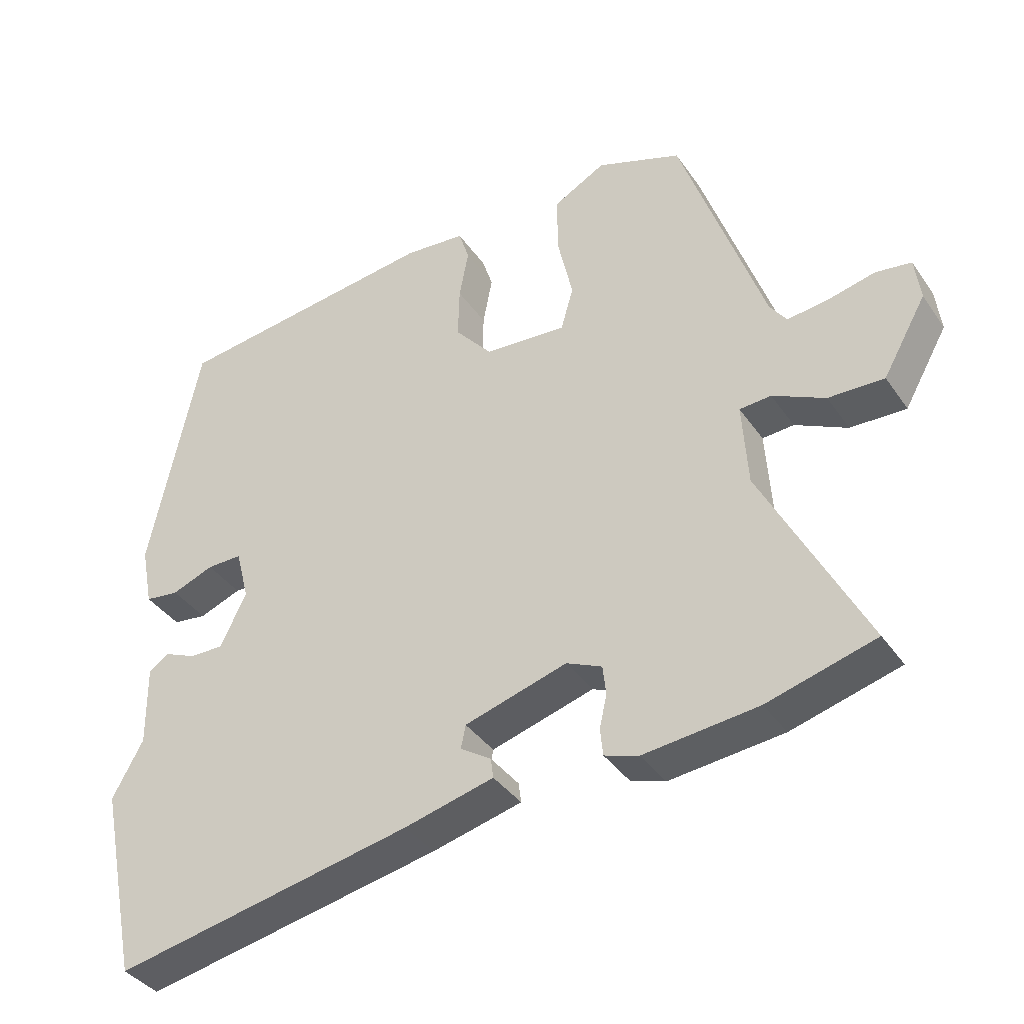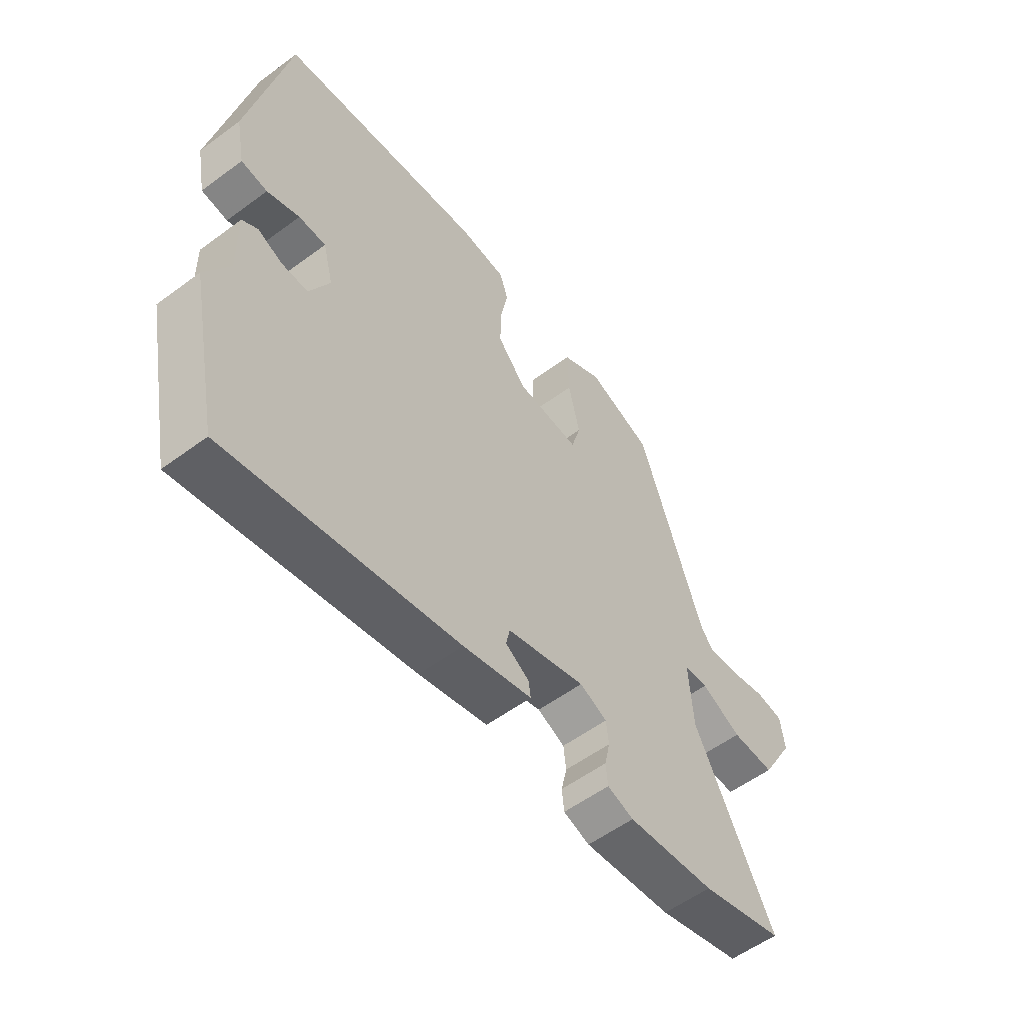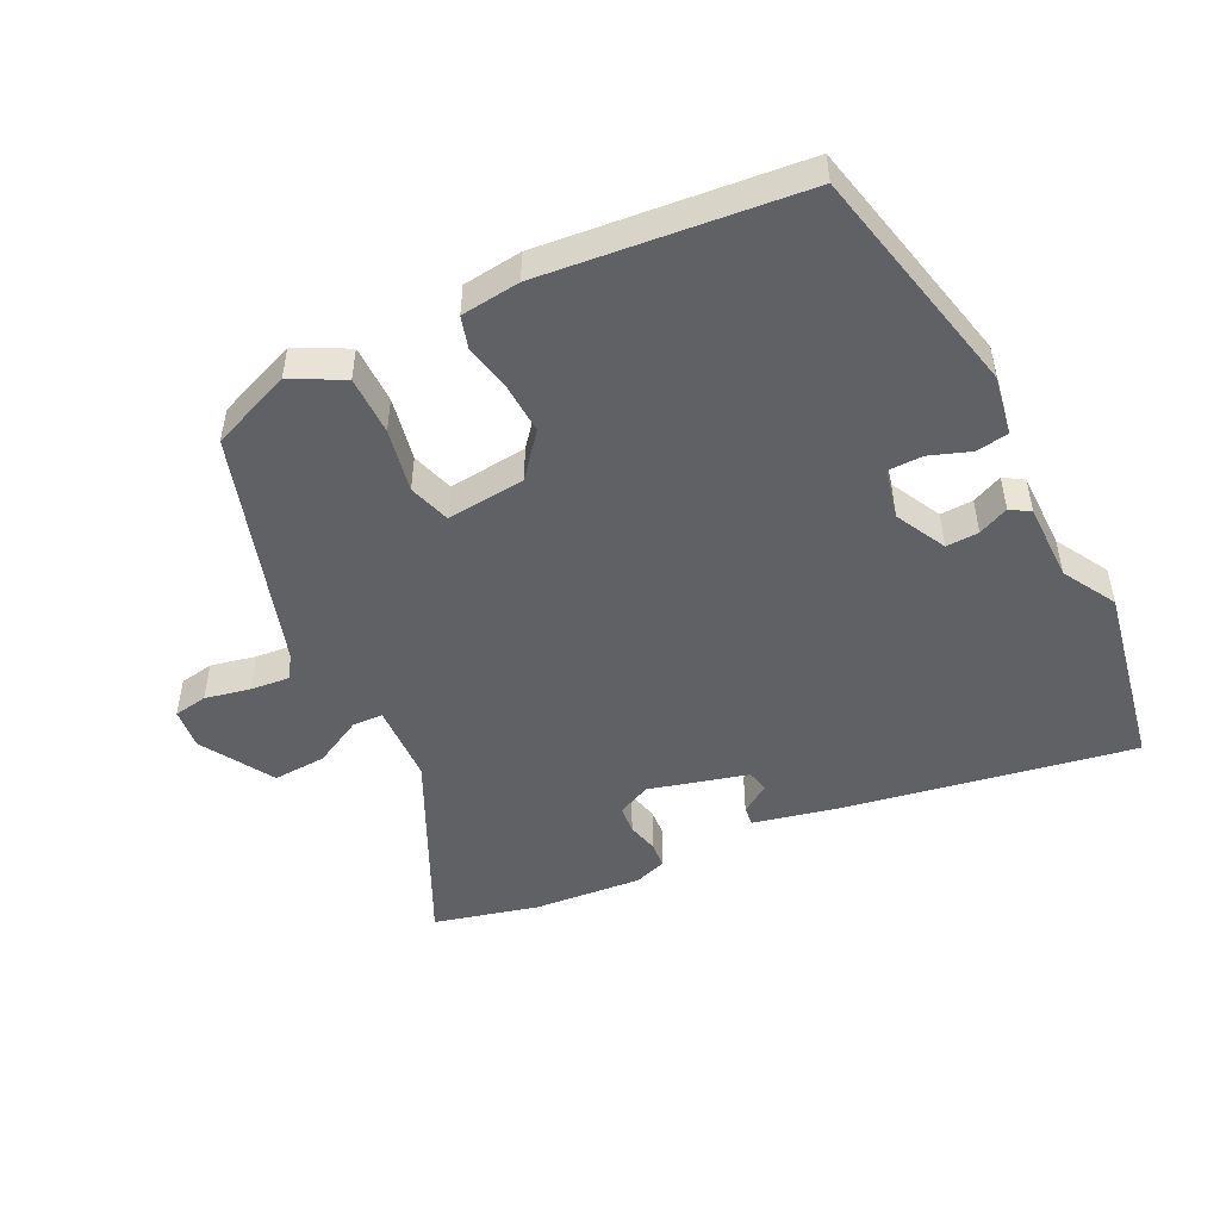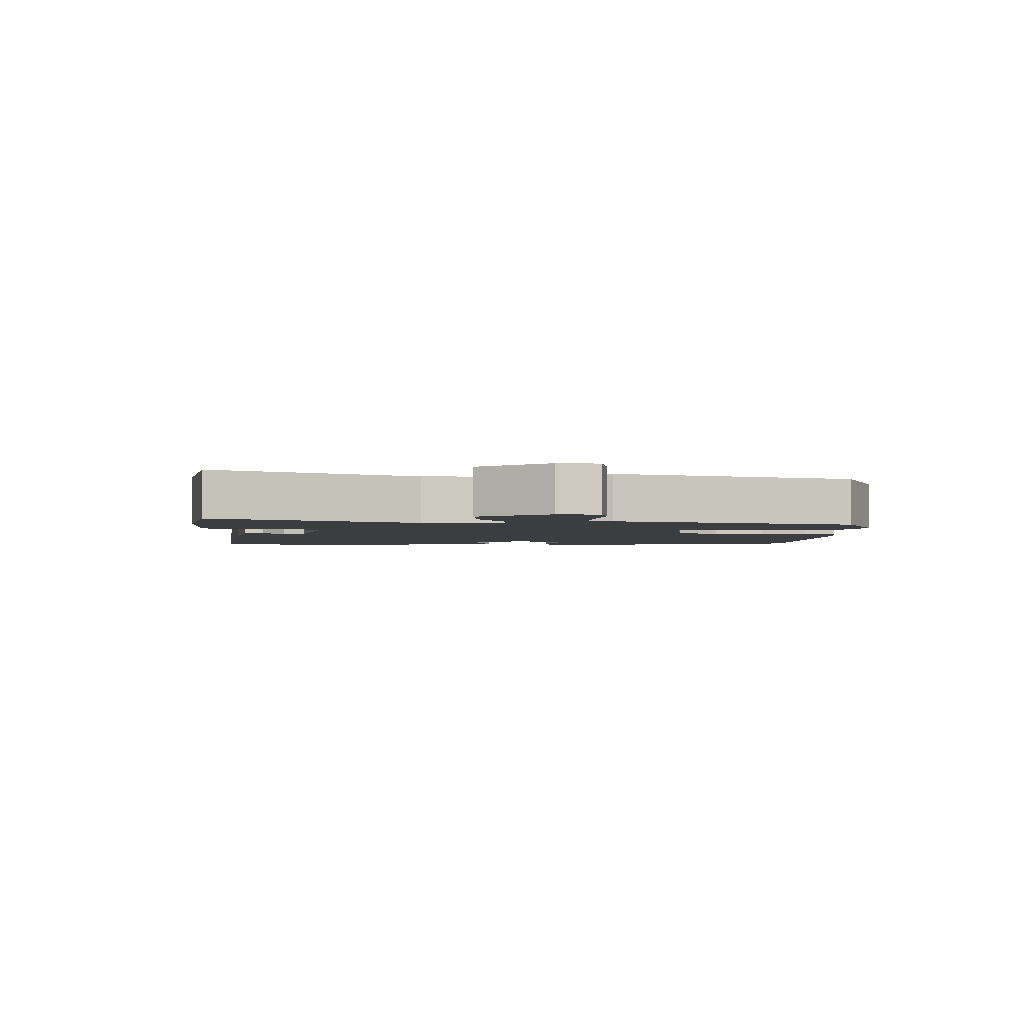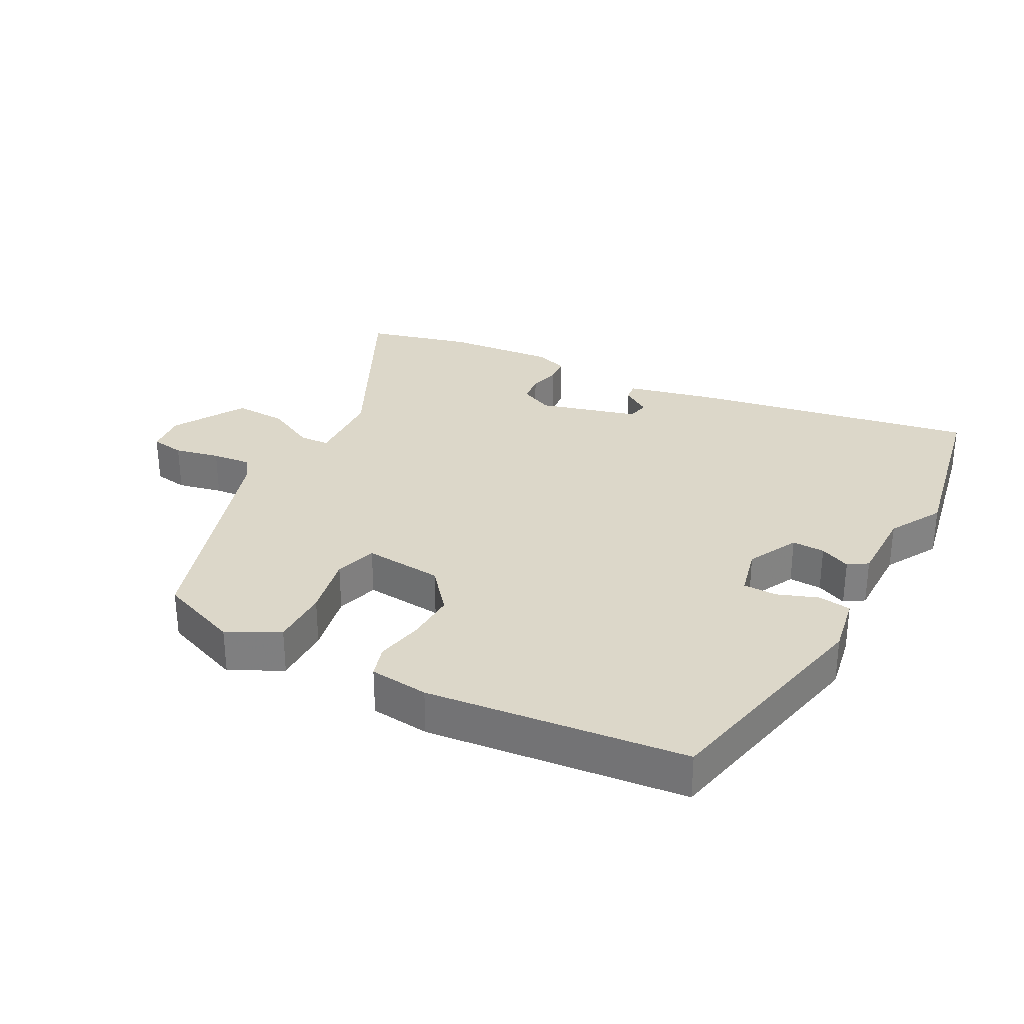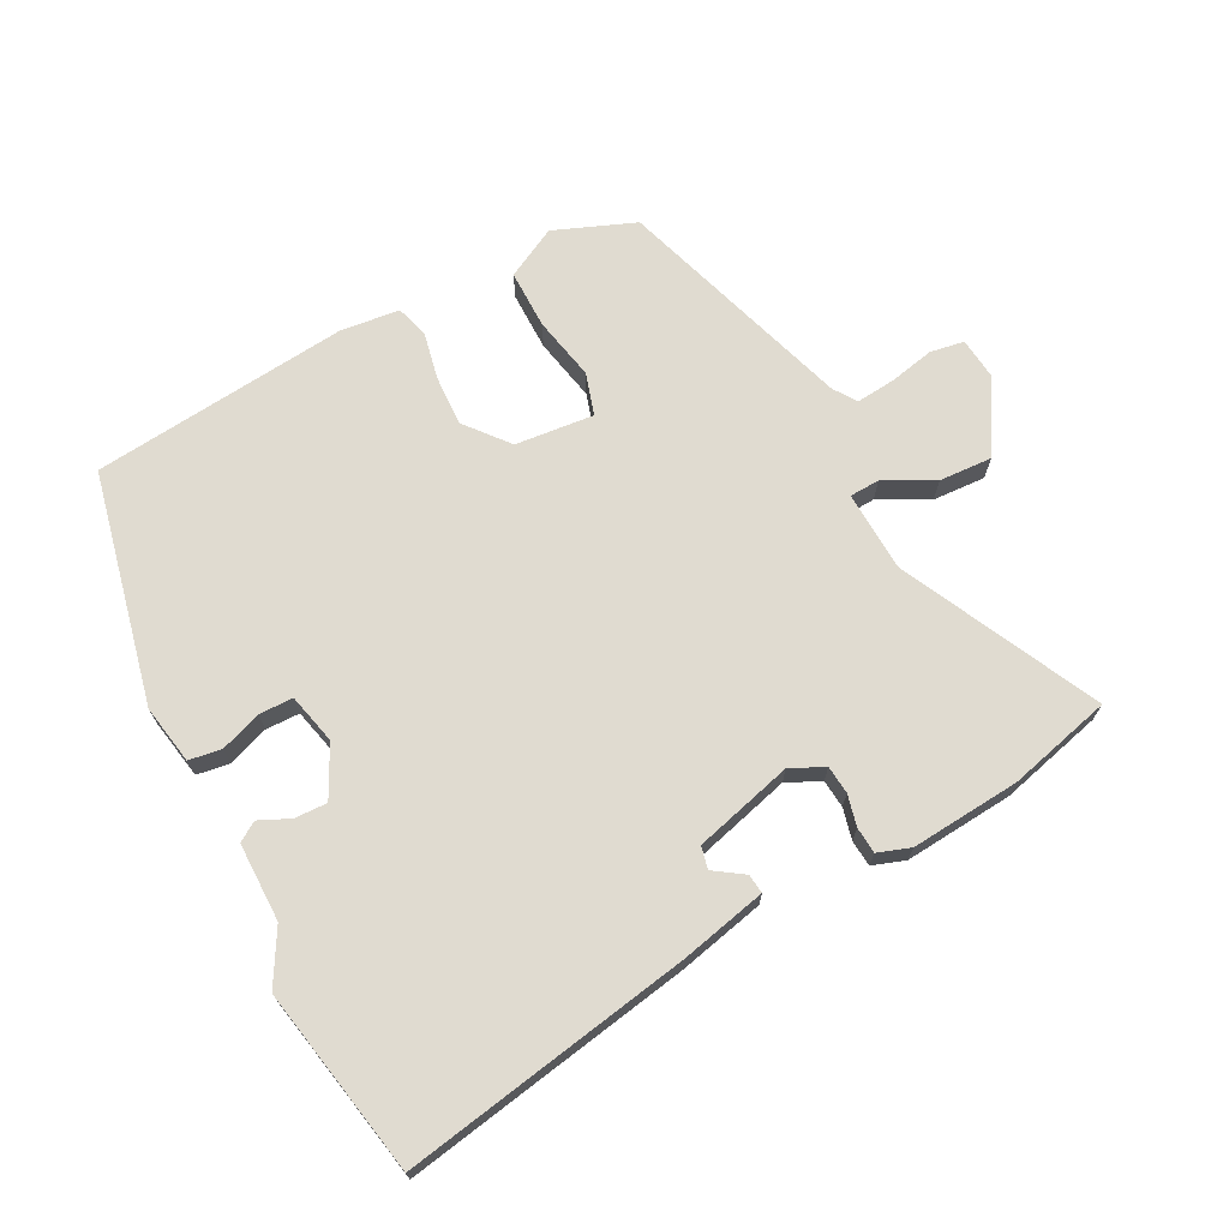
<metadata>
{"format":"obj","ext":"obj","renderer":"f3d","projection":"perspective","resolution":1024,"background":"white","views":[{"elev":-38.3,"azim":-149.1,"up":"+Z"},{"elev":-56.1,"azim":127.8,"up":"+Z"},{"elev":-48.7,"azim":27.4,"up":"+Y"},{"elev":-2.8,"azim":-88.6,"up":"+Y"},{"elev":30.3,"azim":28.8,"up":"+Y"},{"elev":69.8,"azim":153.4,"up":"+Y"}]}
</metadata>
<code>
v 0.538 0.07 -0.315
v 0.478 0.07 -0.605
v 0.031 0.07 -0.518
v -0.103 0.07 -0.485
v -0.099 0.07 -0.455
v -0.053 0.07 -0.425
v -0.06 0.07 -0.39
v -0.213 0.07 -0.346
v -0.266 0.07 -0.37
v -0.271 0.07 -0.414
v -0.26 0.07 -0.463
v -0.264 0.07 -0.504
v -0.315 0.07 -0.521
v -0.485 0.07 -0.504
v -0.646 0.07 -0.46
v -0.493 0.07 -0.157
v -0.485 0.07 -0.031
v -0.532 0.07 -0.028
v -0.61 0.07 -0.067
v -0.693 0.07 -0.07
v -0.758 0.07 0.044
v -0.75 0.07 0.109
v -0.697 0.07 0.117
v -0.627 0.07 0.101
v -0.566 0.07 0.094
v -0.541 0.07 0.129
v -0.416 0.07 0.497
v -0.289 0.07 0.545
v -0.21 0.07 0.502
v -0.212 0.07 0.41
v -0.234 0.07 0.311
v -0.215 0.07 0.245
v -0.092 0.07 0.255
v -0.036 0.07 0.321
v -0.038 0.07 0.4
v -0.052 0.07 0.474
v -0.036 0.07 0.524
v 0.056 0.07 0.533
v 0.457 0.07 0.485
v 0.531 0.07 0.122
v 0.513 0.07 0.03
v 0.462 0.07 0.023
v 0.399 0.07 0.047
v 0.346 0.07 0.047
v 0.326 0.07 -0.031
v 0.365 0.07 -0.111
v 0.416 0.07 -0.11
v 0.464 0.07 -0.089
v 0.494 0.07 -0.109
v 0.492 0.07 -0.231
v 0.538 0 -0.315
v 0.478 0 -0.605
v 0.031 0 -0.518
v -0.103 0 -0.485
v -0.099 0 -0.455
v -0.053 0 -0.425
v -0.06 0 -0.39
v -0.213 0 -0.346
v -0.266 0 -0.37
v -0.271 0 -0.414
v -0.26 0 -0.463
v -0.264 0 -0.504
v -0.315 0 -0.521
v -0.485 0 -0.504
v -0.646 0 -0.46
v -0.493 0 -0.157
v -0.485 0 -0.031
v -0.532 0 -0.028
v -0.61 0 -0.067
v -0.693 0 -0.07
v -0.758 0 0.044
v -0.75 0 0.109
v -0.697 0 0.117
v -0.627 0 0.101
v -0.566 0 0.094
v -0.541 0 0.129
v -0.416 0 0.497
v -0.289 0 0.545
v -0.21 0 0.502
v -0.212 0 0.41
v -0.234 0 0.311
v -0.215 0 0.245
v -0.092 0 0.255
v -0.036 0 0.321
v -0.038 0 0.4
v -0.052 0 0.474
v -0.036 0 0.524
v 0.056 0 0.533
v 0.457 0 0.485
v 0.531 0 0.122
v 0.513 0 0.03
v 0.462 0 0.023
v 0.399 0 0.047
v 0.346 0 0.047
v 0.326 0 -0.031
v 0.365 0 -0.111
v 0.416 0 -0.11
v 0.464 0 -0.089
v 0.494 0 -0.109
v 0.492 0 -0.231
f 47 48 49 50
f 46 47 50 1
f 40 41 42 43
f 40 43 44
f 39 40 44
f 38 39 44 45
f 35 36 37 38
f 34 35 38 45
f 28 29 30 31
f 26 27 28 31
f 25 26 31 32
f 21 22 23 24
f 21 24 25
f 18 19 20 21
f 17 18 21 25
f 13 14 15 16
f 13 16 17
f 10 11 12 13
f 9 10 13 17
f 8 9 17
f 7 8 17 25
f 3 4 5 6
f 3 6 7
f 46 1 2 3
f 46 3 7
f 33 34 45 46
f 32 33 46
f 7 25 32 46
f 100 99 98 97
f 51 100 97 96
f 93 92 91 90
f 94 93 90
f 94 90 89
f 95 94 89 88
f 88 87 86 85
f 95 88 85 84
f 81 80 79 78
f 81 78 77 76
f 82 81 76 75
f 74 73 72 71
f 75 74 71
f 71 70 69 68
f 75 71 68 67
f 66 65 64 63
f 67 66 63
f 63 62 61 60
f 67 63 60 59
f 67 59 58
f 75 67 58 57
f 56 55 54 53
f 57 56 53
f 53 52 51 96
f 57 53 96
f 96 95 84 83
f 96 83 82
f 96 82 75 57
f 1 51 52 2
f 2 52 53 3
f 3 53 54 4
f 4 54 55 5
f 5 55 56 6
f 6 56 57 7
f 7 57 58 8
f 8 58 59 9
f 9 59 60 10
f 10 60 61 11
f 11 61 62 12
f 12 62 63 13
f 13 63 64 14
f 14 64 65 15
f 15 65 66 16
f 16 66 67 17
f 17 67 68 18
f 18 68 69 19
f 19 69 70 20
f 20 70 71 21
f 21 71 72 22
f 22 72 73 23
f 23 73 74 24
f 24 74 75 25
f 25 75 76 26
f 26 76 77 27
f 27 77 78 28
f 28 78 79 29
f 29 79 80 30
f 30 80 81 31
f 31 81 82 32
f 32 82 83 33
f 33 83 84 34
f 34 84 85 35
f 35 85 86 36
f 36 86 87 37
f 37 87 88 38
f 38 88 89 39
f 39 89 90 40
f 40 90 91 41
f 41 91 92 42
f 42 92 93 43
f 43 93 94 44
f 44 94 95 45
f 45 95 96 46
f 46 96 97 47
f 47 97 98 48
f 48 98 99 49
f 49 99 100 50
f 50 100 51 1

</code>
